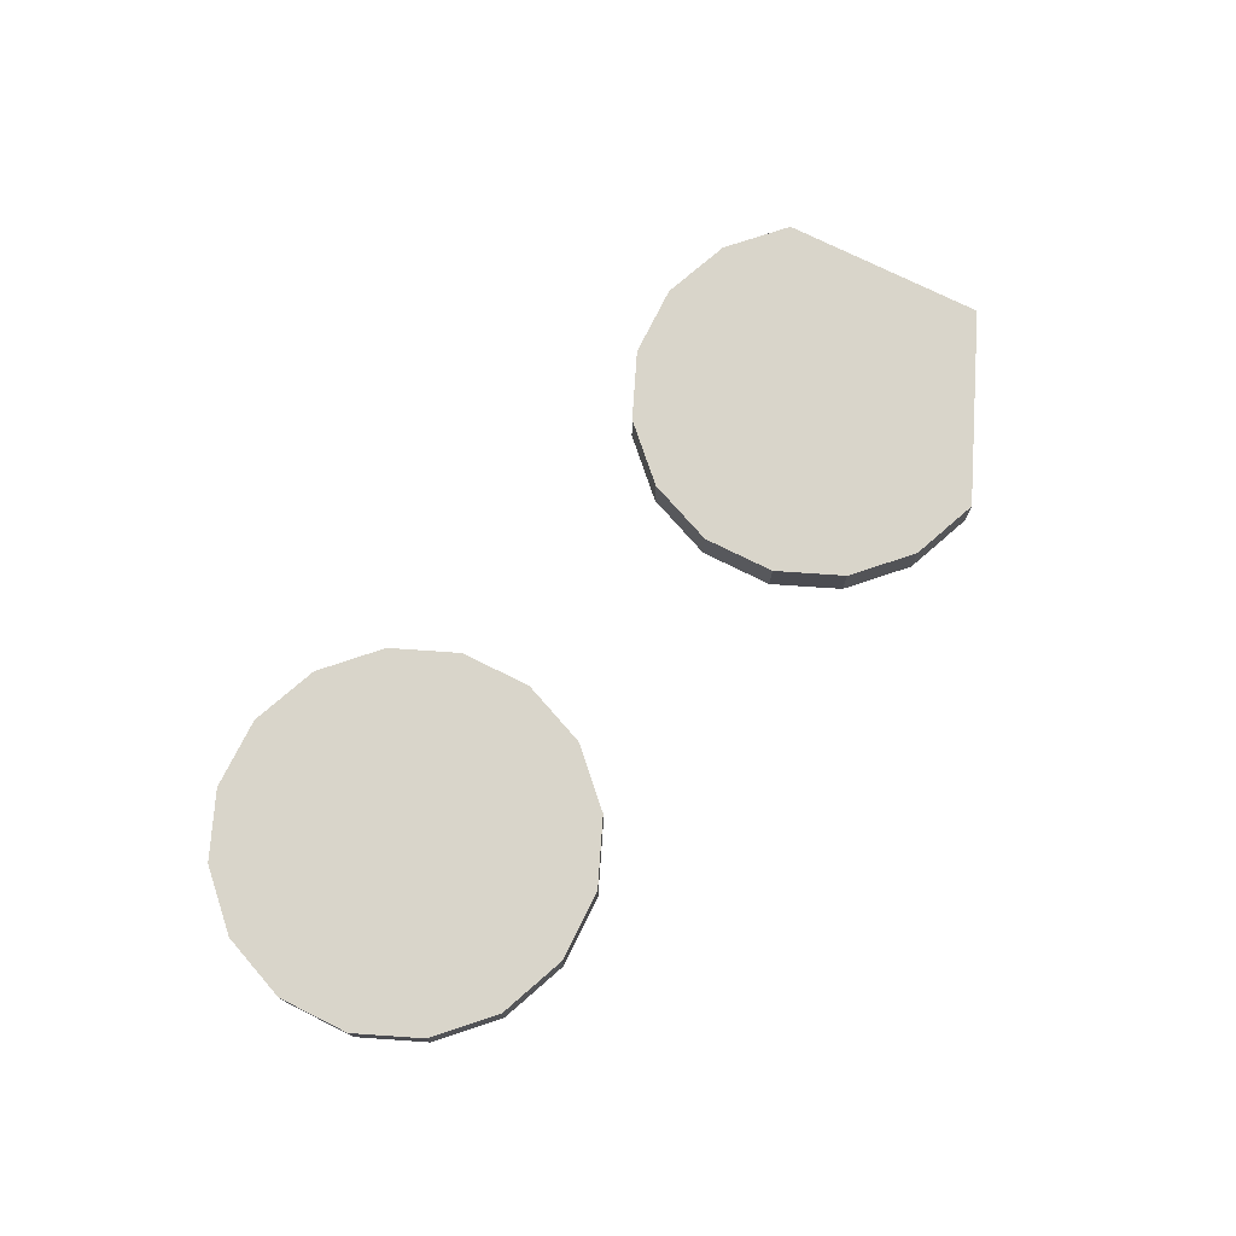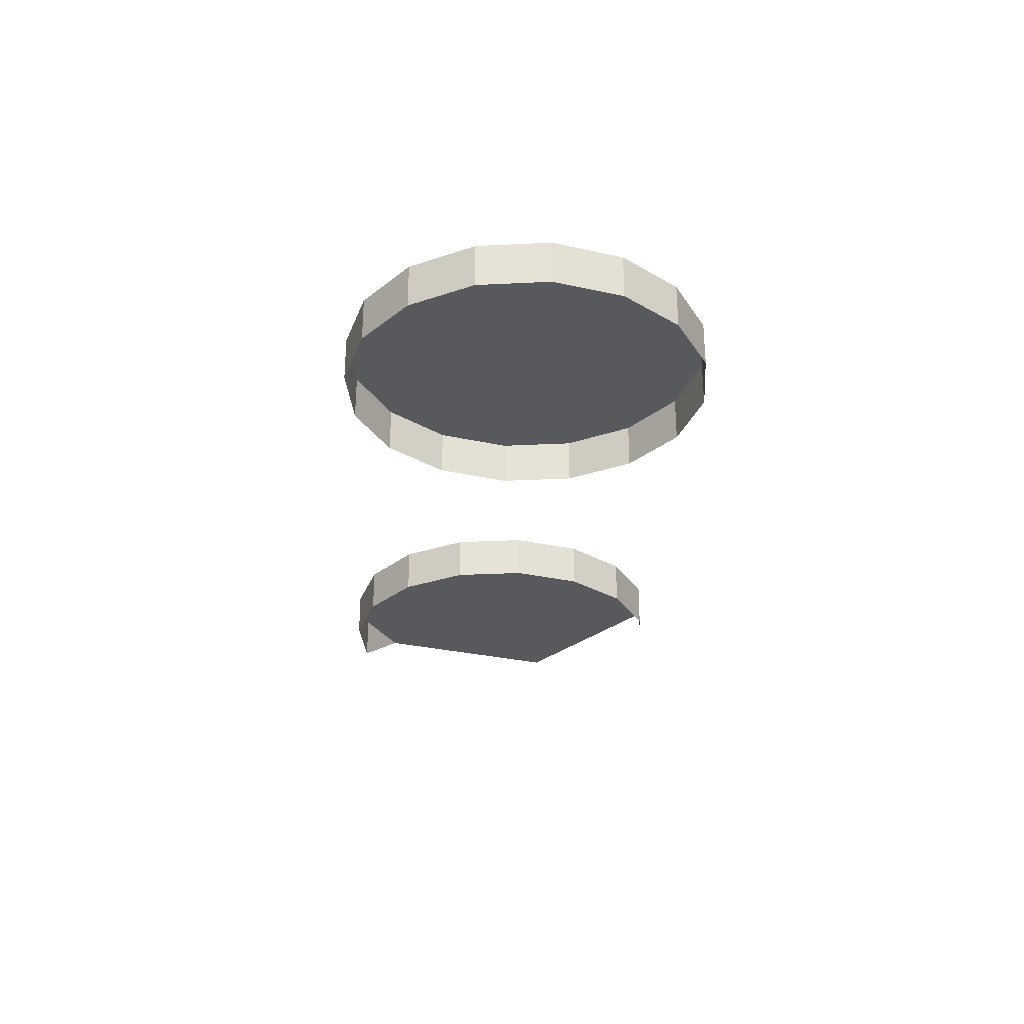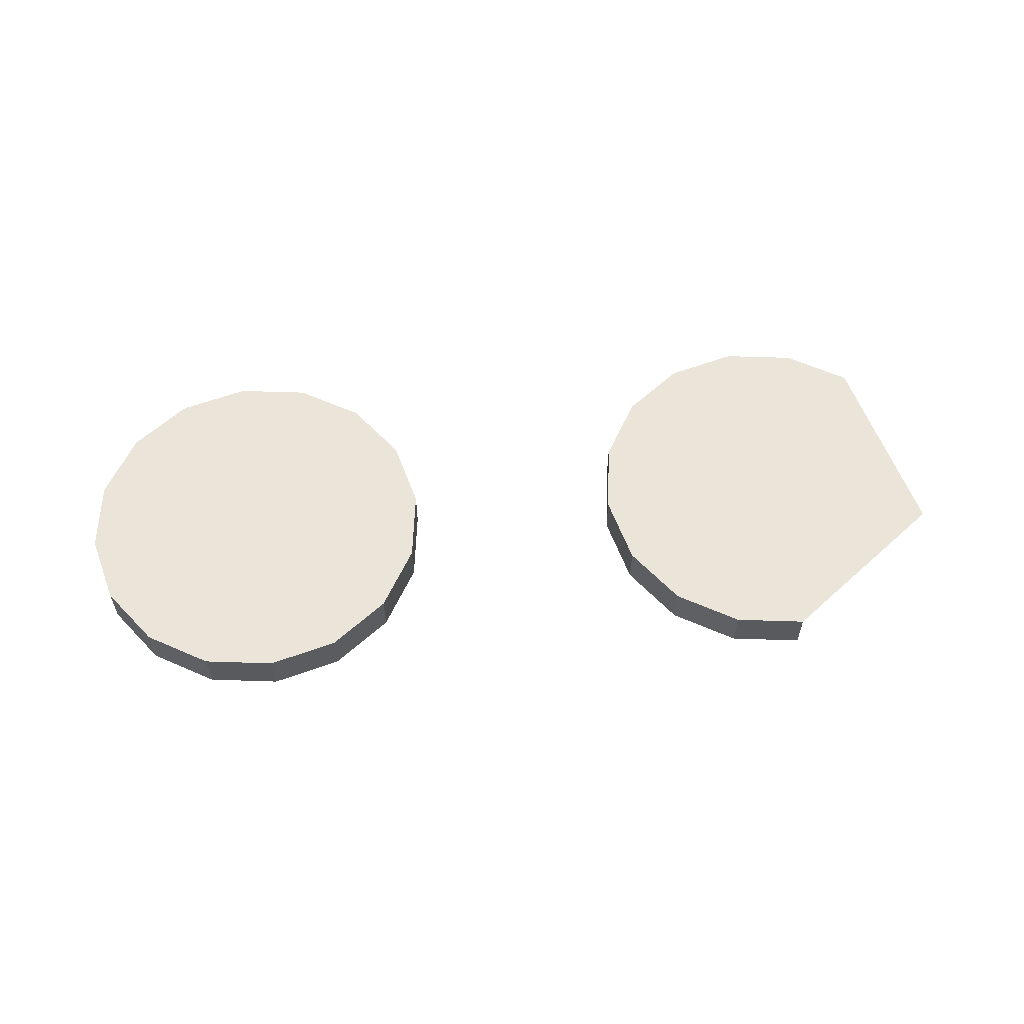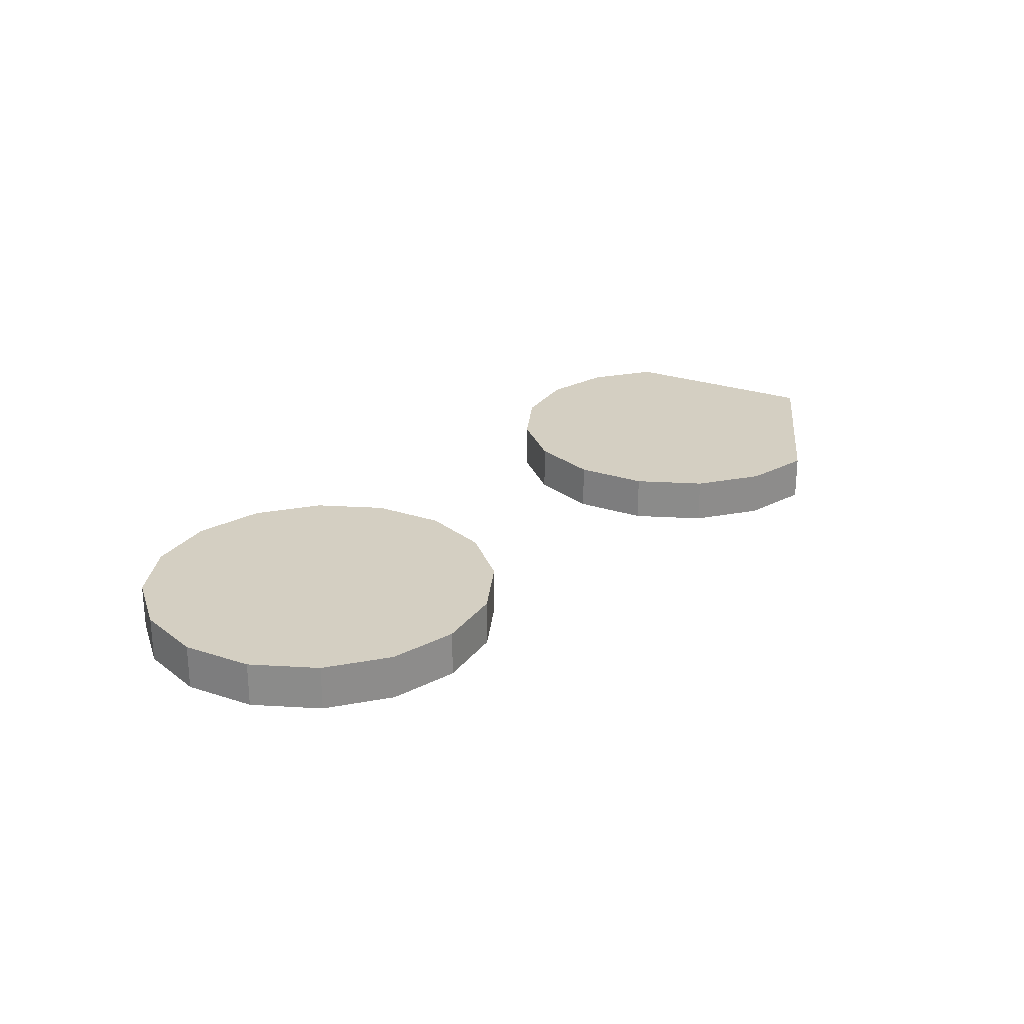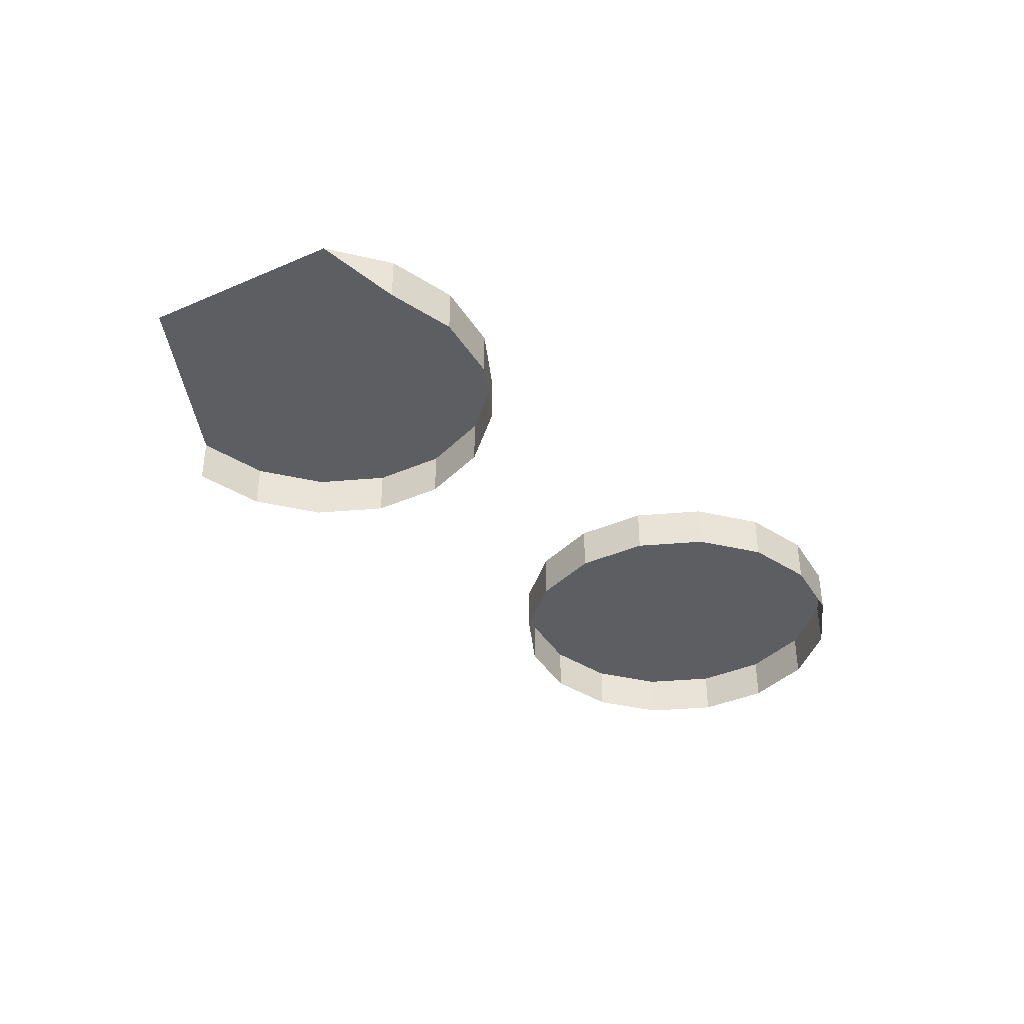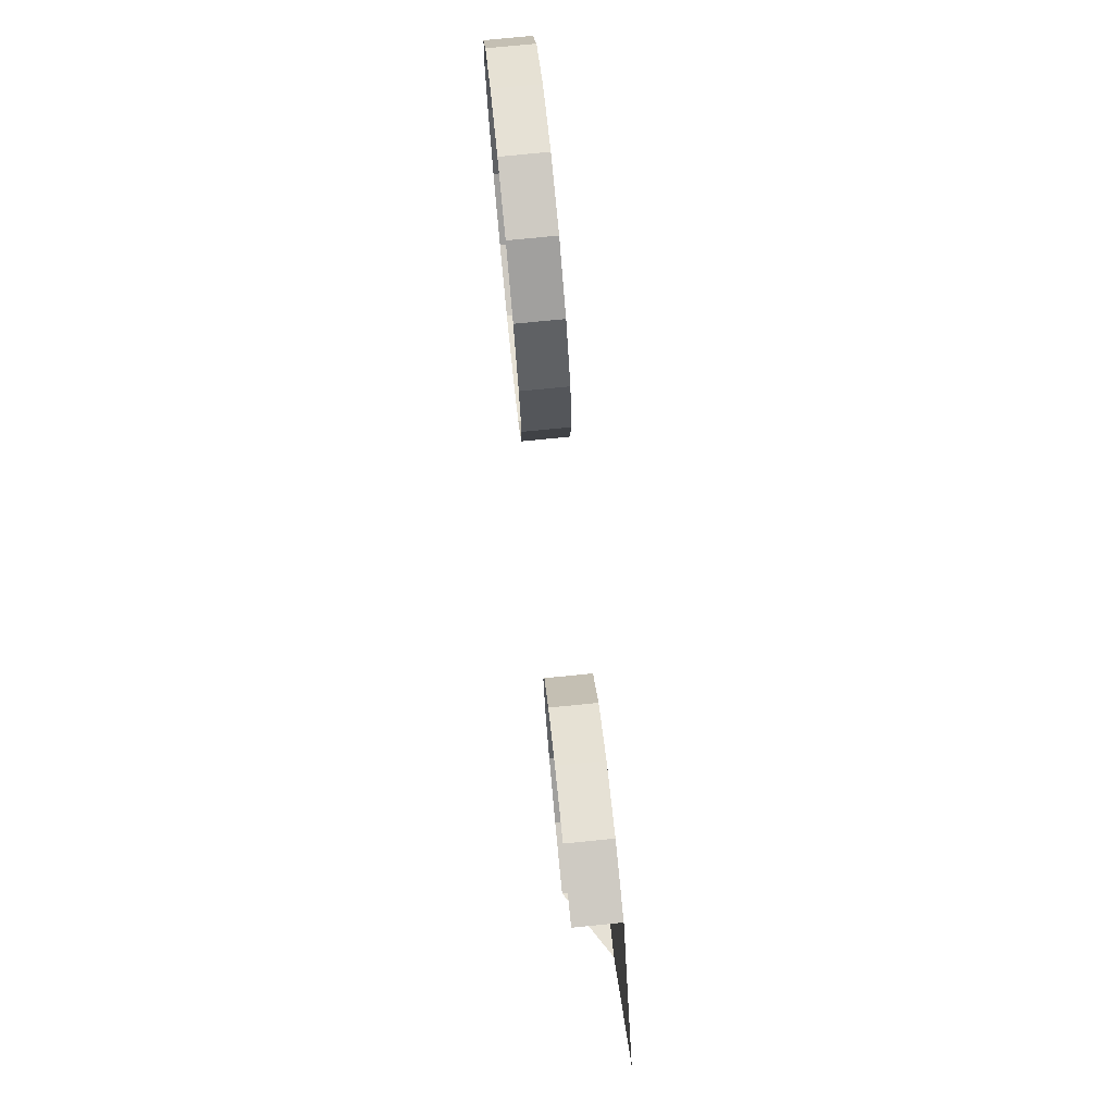
<metadata>
{"format":"obj","ext":"obj","renderer":"f3d","projection":"perspective","resolution":1024,"background":"white","views":[{"elev":74.6,"azim":150.2,"up":"+Z"},{"elev":-29.3,"azim":105.4,"up":"+Z"},{"elev":58.7,"azim":-166.8,"up":"+Z"},{"elev":25.4,"azim":151.7,"up":"+Z"},{"elev":-38.6,"azim":-27.6,"up":"+Z"},{"elev":74.9,"azim":-95.7,"up":"+Y"}]}
</metadata>
<code>
o LM_GI_gi04_UnderPF
v -319.6 537.2 -12.23
v -328.6 539 -12.23
v -319.6 537.2 -6.426
v -311.9 532.1 -12.23
v -319.6 537.2 -12.23
v -311.9 532.1 -6.426
v -319.6 537.2 -12.23
v -319.6 537.2 -6.426
v -311.9 532.1 -6.426
v -328.6 539 -12.23
v -337.6 537.2 -12.23
v -328.6 539 -6.426
v -328.6 539 -12.23
v -328.6 539 -6.426
v -319.6 537.2 -6.426
v -306.8 524.5 -12.23
v -311.9 532.1 -12.23
v -306.8 524.5 -6.426
v -311.9 532.1 -12.23
v -311.9 532.1 -6.426
v -306.8 524.5 -6.426
v -337.6 537.2 -12.23
v -337.6 537.2 -6.426
v -328.6 539 -6.426
v -337.6 537.2 -12.23
v -345.3 532.1 -12.23
v -337.6 537.2 -6.426
v -305 515.5 -6.426
v -319.6 537.2 -6.426
v -328.6 539 -6.426
v -311.9 532.1 -6.426
v -306.8 524.5 -12.23
v -306.8 524.5 -6.426
v -305 515.5 -6.426
v -305 515.5 -12.23
v -305 515.5 -6.426
v -306.8 524.5 -6.426
v -311.9 532.1 -6.426
v -345.3 532.1 -12.23
v -345.3 532.1 -6.426
v -337.6 537.2 -6.426
v -345.3 532.1 -12.23
v -350.4 524.5 -12.23
v -345.3 532.1 -6.426
v -352.2 515.5 -6.426
v -328.6 539 -6.426
v -337.6 537.2 -6.426
v -305 515.5 -12.23
v -305 515.5 -6.426
v -306.8 506.4 -6.426
v -306.8 506.4 -12.23
v -352.2 515.5 -6.426
v -337.6 537.2 -6.426
v -345.3 532.1 -6.426
v -350.4 524.5 -12.23
v -350.4 524.5 -6.426
v -345.3 532.1 -6.426
v -328.6 491.9 -6.426
v -350.4 524.5 -12.23
v -352.2 515.5 -12.23
v -350.4 524.5 -6.426
v -345.3 532.1 -6.426
v -350.4 524.5 -6.426
v -352.2 515.5 -6.426
v -311.9 498.8 -6.426
v -306.8 506.4 -6.426
v -305 515.5 -6.426
v -306.8 506.4 -12.23
v -306.8 506.4 -6.426
v -311.9 498.8 -6.426
v -311.9 498.8 -12.23
v -306.8 506.4 -12.23
v -311.9 498.8 -6.426
v -328.6 491.9 -6.426
v -352.2 515.5 -6.426
v -352.2 515.5 -12.23
v -350.4 506.4 -12.23
v -352.2 515.5 -6.426
v -319.6 493.7 -6.426
v -311.9 498.8 -6.426
v -311.9 498.8 -12.23
v -311.9 498.8 -6.426
v -319.6 493.7 -6.426
v -319.6 493.7 -12.23
v -311.9 498.8 -12.23
v -319.6 493.7 -6.426
v -305 515.5 -6.426
v -328.6 491.9 -6.426
v -319.6 493.7 -6.426
v -350.4 506.4 -6.426
v -350.4 506.4 -12.23
v -345.3 498.8 -12.23
v -350.4 506.4 -6.426
v -350.4 506.4 -6.426
v -345.3 498.8 -6.426
v -328.6 491.9 -12.23
v -319.6 493.7 -12.23
v -328.6 491.9 -6.426
v -319.6 493.7 -12.23
v -319.6 493.7 -6.426
v -328.6 491.9 -6.426
v -345.3 498.8 -12.23
v -345.3 498.8 -6.426
v -350.4 506.4 -6.426
v -345.3 498.8 -12.23
v -337.6 493.7 -12.23
v -345.3 498.8 -6.426
v -337.6 493.7 -6.426
v -352.2 515.5 -6.426
v -337.6 493.7 -6.426
v -328.6 491.9 -6.426
v -337.6 493.7 -12.23
v -328.6 491.9 -12.23
v -337.6 493.7 -6.426
v -391.1 513.7 -12.23
v -400.1 515.5 -12.23
v -391.1 513.7 -6.426
v -328.6 491.9 -12.23
v -328.6 491.9 -6.426
v -337.6 493.7 -6.426
v -337.6 493.7 -12.23
v -337.6 493.7 -6.426
v -345.3 498.8 -6.426
v -383.4 508.6 -12.23
v -391.1 513.7 -12.23
v -383.4 508.6 -6.426
v -391.1 513.7 -12.23
v -391.1 513.7 -6.426
v -383.4 508.6 -6.426
v -400.1 515.5 -12.23
v -409.1 513.7 -12.23
v -400.1 515.5 -6.426
v -400.1 515.5 -12.23
v -400.1 515.5 -6.426
v -391.1 513.7 -6.426
v -378.3 500.9 -12.23
v -383.4 508.6 -12.23
v -378.3 500.9 -6.426
v -383.4 508.6 -12.23
v -383.4 508.6 -6.426
v -378.3 500.9 -6.426
v -409.1 513.7 -12.23
v -409.1 513.7 -6.426
v -400.1 515.5 -6.426
v -376.5 491.9 -6.426
v -391.1 513.7 -6.426
v -400.1 515.5 -6.426
v -383.4 508.6 -6.426
v -378.3 500.9 -12.23
v -378.3 500.9 -6.426
v -376.5 491.9 -6.426
v -376.5 491.9 -12.23
v -376.5 491.9 -6.426
v -378.3 500.9 -6.426
v -383.4 508.6 -6.426
v -423.7 491.9 -6.426
v -400.1 515.5 -6.426
v -409.1 513.7 -6.426
v -376.5 491.9 -12.23
v -376.5 491.9 -6.426
v -378.3 482.9 -6.426
v -378.3 482.9 -12.23
v -400.1 468.3 -6.426
v -383.4 475.2 -6.426
v -378.3 482.9 -6.426
v -376.5 491.9 -6.426
v -378.3 482.9 -12.23
v -378.3 482.9 -6.426
v -383.4 475.2 -6.426
v -383.4 475.2 -12.23
v -378.3 482.9 -12.23
v -383.4 475.2 -6.426
v -423.7 491.9 -6.426
v -391.1 470.1 -6.426
v -383.4 475.2 -6.426
v -383.4 475.2 -12.23
v -383.4 475.2 -6.426
v -391.1 470.1 -6.426
v -391.1 470.1 -12.23
v -383.4 475.2 -12.23
v -391.1 470.1 -6.426
v -376.5 491.9 -6.426
v -400.1 468.3 -6.426
v -391.1 470.1 -6.426
v -400.1 468.3 -12.23
v -391.1 470.1 -12.23
v -400.1 468.3 -6.426
v -391.1 470.1 -12.23
v -391.1 470.1 -6.426
v -400.1 468.3 -6.426
v -423.7 491.9 -6.426
v -409.1 470.1 -6.426
v -400.1 468.3 -6.426
v -400.1 468.3 -12.23
v -400.1 468.3 -6.426
v -409.1 470.1 -6.426
f 3 2 1
f 6 5 4
f 9 8 7
f 12 11 10
f 15 14 13
f 18 17 16
f 21 20 19
f 24 23 22
f 27 26 25
f 30 29 28
f 29 31 28
f 34 33 32
f 34 32 35
f 38 37 36
f 41 40 39
f 44 43 42
f 47 46 45
f 50 49 48
f 50 48 51
f 54 53 52
f 57 56 55
f 46 36 58
f 61 60 59
f 64 63 62
f 67 66 65
f 70 69 68
f 73 72 71
f 74 52 30
f 61 75 60
f 78 77 76
f 80 79 28
f 83 82 81
f 86 85 84
f 89 88 87
f 78 90 77
f 93 92 91
f 95 94 45
f 98 97 96
f 101 100 99
f 104 103 102
f 107 106 105
f 108 95 45
f 111 110 109
f 114 113 112
f 117 116 115
f 120 119 118
f 123 122 121
f 126 125 124
f 129 128 127
f 132 131 130
f 135 134 133
f 138 137 136
f 141 140 139
f 144 143 142
f 147 146 145
f 146 148 145
f 151 150 149
f 151 149 152
f 155 154 153
f 158 157 156
f 161 160 159
f 161 159 162
f 147 145 163
f 166 165 164
f 169 168 167
f 172 171 170
f 163 173 147
f 175 174 145
f 178 177 176
f 181 180 179
f 184 183 182
f 187 186 185
f 190 189 188
f 193 192 191
f 196 195 194

</code>
